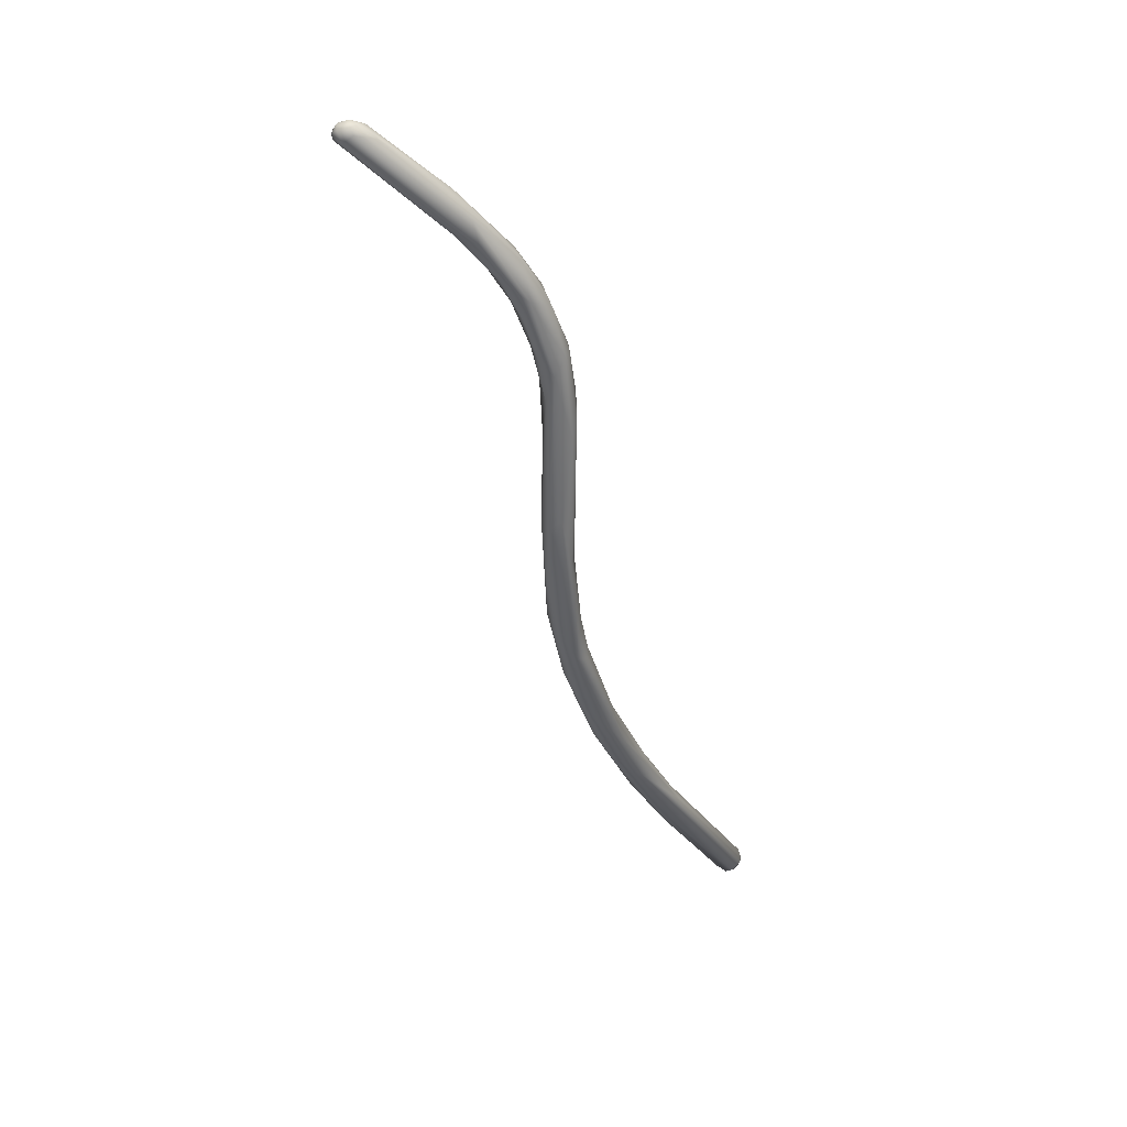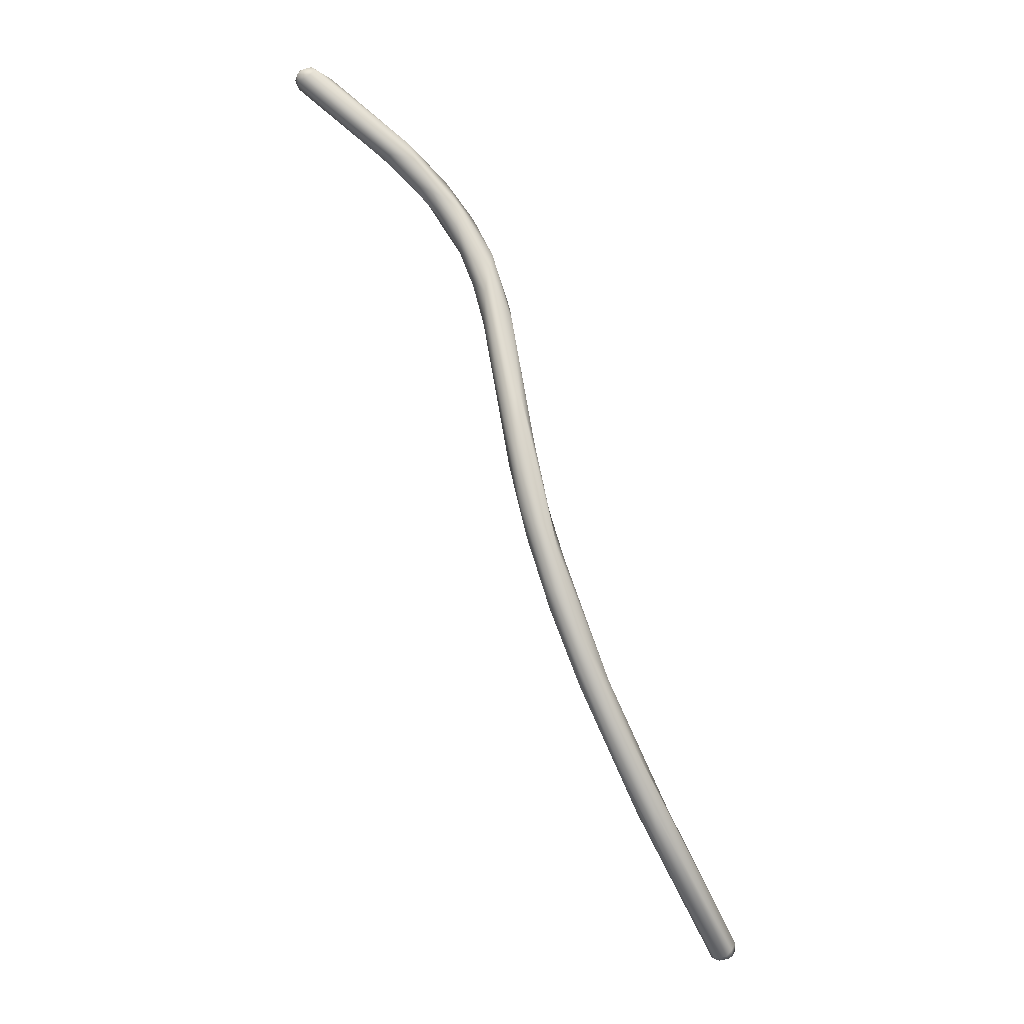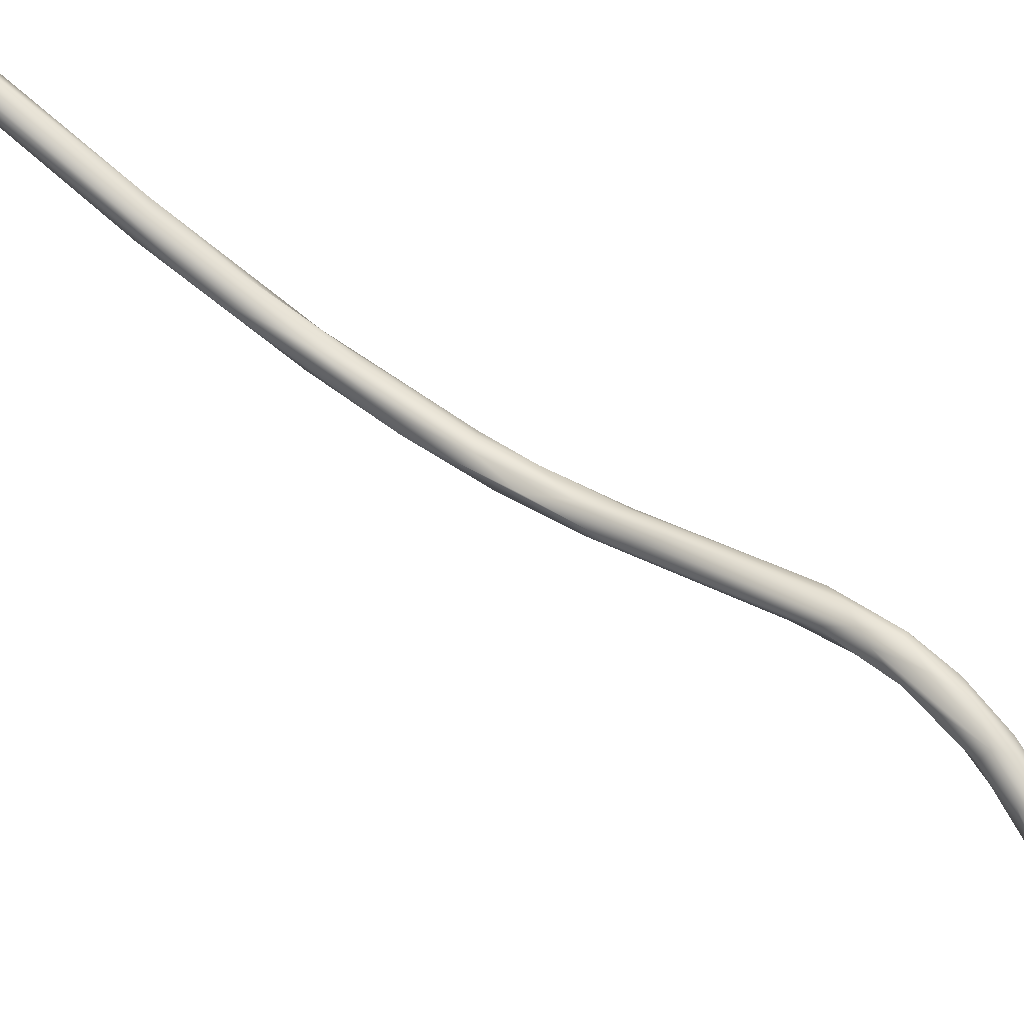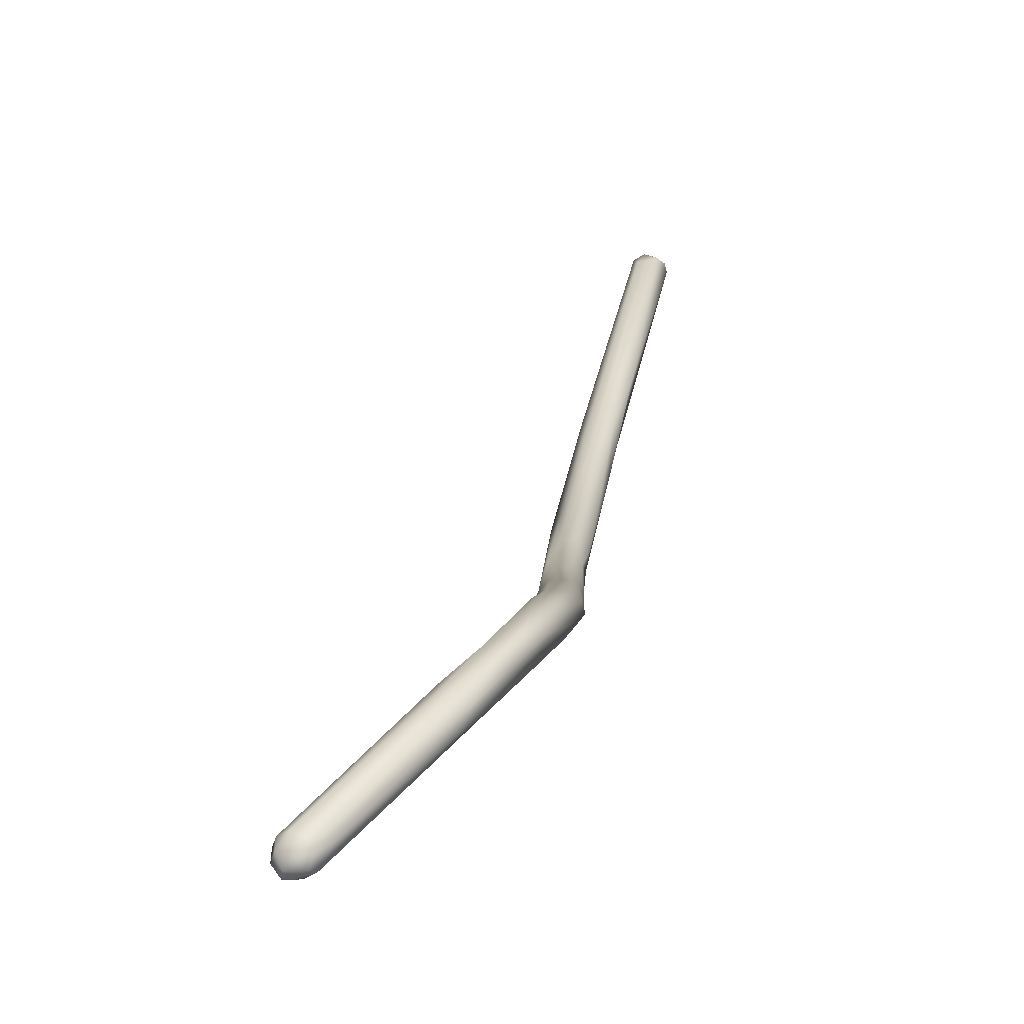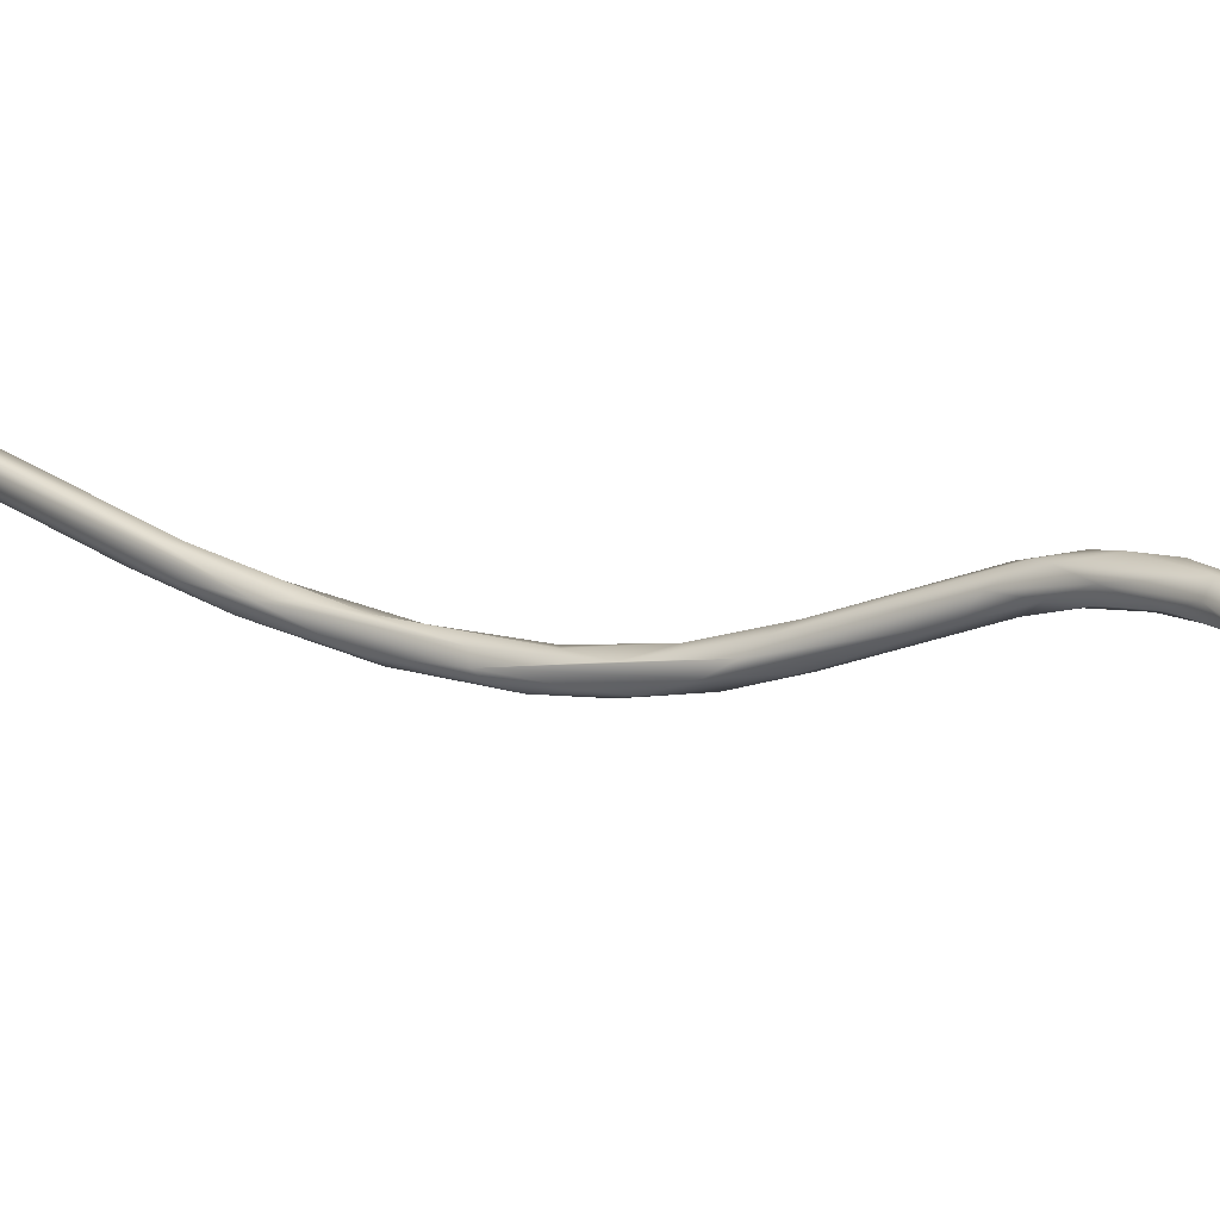
<metadata>
{"format":"obj","ext":"obj","renderer":"f3d","projection":"perspective","resolution":1024,"background":"white","views":[{"elev":62.5,"azim":33.6,"up":"+Z"},{"elev":6.2,"azim":11.2,"up":"+Z"},{"elev":75.2,"azim":-76.5,"up":"+Y"},{"elev":24.4,"azim":-13.9,"up":"+Y"},{"elev":19.8,"azim":-79.5,"up":"+Y"}]}
</metadata>
<code>
o FJ2314.obj_grp1.1051
v 1.272 -0.6525 3.615
v 1.272 -0.6507 3.616
v 1.271 -0.6509 3.614
v 1.272 -0.6524 3.613
v 1.273 -0.6521 3.616
v 1.273 -0.6489 3.616
v 1.271 -0.649 3.614
v 1.272 -0.6484 3.612
v 1.271 -0.6499 3.612
v 1.273 -0.6469 3.613
v 1.275 -0.6506 3.617
v 1.276 -0.6513 3.616
v 1.275 -0.6488 3.616
v 1.279 -0.6482 3.614
v 1.276 -0.6471 3.615
v 1.275 -0.6531 3.614
v 1.294 -0.6476 3.596
v 1.294 -0.6411 3.597
v 1.296 -0.6414 3.591
v 1.291 -0.6457 3.595
v 1.292 -0.6427 3.602
v 1.297 -0.6448 3.599
v 1.3 -0.6464 3.594
v 1.299 -0.6424 3.596
v 1.298 -0.645 3.589
v 1.301 -0.6424 3.584
v 1.303 -0.64 3.59
v 1.304 -0.6465 3.587
v 1.303 -0.6397 3.586
v 1.307 -0.6415 3.589
v 1.311 -0.6453 3.583
v 1.306 -0.6455 3.58
v 1.313 -0.642 3.58
v 1.309 -0.6398 3.582
v 1.31 -0.6473 3.579
v 1.313 -0.6405 3.575
v 1.31 -0.6442 3.572
v 1.312 -0.6474 3.572
v 1.314 -0.648 3.565
v 1.315 -0.6435 3.566
v 1.319 -0.6492 3.568
v 1.319 -0.6457 3.571
v 1.317 -0.6421 3.57
v 1.315 -0.6489 3.57
v 1.318 -0.6518 3.562
v 1.317 -0.6483 3.558
v 1.318 -0.6435 3.571
v 1.317 -0.6438 3.564
v 1.318 -0.6532 3.554
v 1.325 -0.6525 3.555
v 1.324 -0.649 3.558
v 1.321 -0.6456 3.561
v 1.328 -0.6574 3.534
v 1.327 -0.6641 3.536
v 1.329 -0.6621 3.539
v 1.325 -0.6636 3.534
v 1.327 -0.6598 3.529
v 1.327 -0.6663 3.521
v 1.326 -0.6626 3.526
v 1.332 -0.6618 3.526
v 1.329 -0.6654 3.532
v 1.333 -0.6638 3.527
v 1.332 -0.6631 3.518
v 1.33 -0.6688 3.523
v 1.332 -0.6663 3.509
v 1.331 -0.6705 3.512
v 1.336 -0.6722 3.508
v 1.334 -0.6725 3.508
v 1.332 -0.6709 3.505
v 1.338 -0.671 3.488
v 1.34 -0.672 3.502
v 1.337 -0.6666 3.511
v 1.337 -0.6668 3.501
v 1.339 -0.6673 3.5
v 1.337 -0.6739 3.496
v 1.341 -0.6697 3.5
v 1.345 -0.6745 3.484
v 1.34 -0.6746 3.492
v 1.338 -0.6729 3.49
v 1.34 -0.6687 3.487
v 1.352 -0.6713 3.471
v 1.346 -0.6746 3.474
v 1.349 -0.67 3.478
v 1.347 -0.6685 3.48
v 1.348 -0.6678 3.471
v 1.345 -0.6727 3.47
v 1.352 -0.6685 3.454
v 1.352 -0.6741 3.465
v 1.35 -0.6675 3.461
v 1.355 -0.6721 3.451
v 1.357 -0.6671 3.456
v 1.359 -0.6681 3.439
v 1.362 -0.6638 3.441
v 1.356 -0.6724 3.461
v 1.365 -0.6653 3.44
v 1.363 -0.6705 3.441
v 1.362 -0.6635 3.437
v 1.364 -0.669 3.432
v 1.376 -0.6576 3.403
v 1.376 -0.6601 3.402
v 1.377 -0.6622 3.403
v 1.381 -0.6617 3.405
v 1.382 -0.6594 3.406
v 1.38 -0.6624 3.403
v 1.38 -0.6564 3.406
v 1.376 -0.6568 3.406
v 1.378 -0.6566 3.403
v 1.378 -0.6611 3.402
v 1.381 -0.6579 3.405
v 1.381 -0.6606 3.403
v 1.378 -0.659 3.401
v 1.38 -0.6572 3.403
v 1.38 -0.6594 3.402
v 1.381 -0.6588 3.404
f 1 2 3
f 3 4 1
f 1 5 2
f 6 7 2
f 2 7 3
f 7 8 9
f 7 9 3
f 8 7 10
f 3 9 4
f 11 6 2
f 5 12 11
f 13 6 11
f 14 15 13
f 2 5 11
f 1 4 16
f 5 1 16
f 12 5 16
f 7 6 10
f 18 19 10
f 6 13 15
f 10 6 15
f 17 16 4
f 20 17 4
f 19 9 8
f 10 19 8
f 19 20 9
f 11 14 13
f 14 11 12
f 14 21 15
f 14 12 22
f 17 23 16
f 16 23 12
f 12 23 22
f 20 4 9
f 21 10 15
f 21 18 10
f 14 24 21
f 20 25 17
f 22 24 14
f 20 19 26
f 25 20 26
f 24 27 21
f 23 17 28
f 29 19 18
f 18 21 27
f 25 28 17
f 22 30 24
f 24 30 27
f 22 23 31
f 22 31 30
f 23 28 31
f 18 27 29
f 25 32 28
f 26 19 29
f 32 25 26
f 31 33 30
f 34 27 30
f 29 27 34
f 34 36 29
f 28 32 35
f 32 26 37
f 29 37 26
f 33 34 30
f 35 31 28
f 35 32 38
f 37 38 32
f 39 38 37
f 37 29 40
f 35 41 31
f 31 42 33
f 31 41 42
f 34 43 36
f 34 33 43
f 41 35 44
f 44 35 38
f 39 45 38
f 39 37 46
f 46 37 40
f 40 29 36
f 33 42 47
f 47 43 33
f 48 36 43
f 45 44 38
f 44 45 41
f 36 48 40
f 49 39 46
f 45 39 49
f 48 46 40
f 51 47 42
f 43 47 52
f 52 47 51
f 51 42 50
f 52 48 43
f 52 53 48
f 45 54 41
f 41 54 55
f 45 56 54
f 45 49 56
f 48 57 46
f 41 50 42
f 55 50 41
f 53 57 48
f 56 49 58
f 46 57 59
f 58 49 59
f 59 49 46
f 51 60 52
f 61 55 54
f 51 50 62
f 51 62 60
f 50 55 62
f 53 52 60
f 63 57 53
f 64 54 56
f 61 54 64
f 65 59 57
f 58 66 56
f 56 66 64
f 67 61 64
f 60 63 53
f 65 57 63
f 68 64 66
f 70 58 59
f 66 58 69
f 58 70 69
f 67 55 61
f 55 71 62
f 72 60 62
f 62 71 72
f 63 60 72
f 68 67 64
f 63 73 65
f 63 74 73
f 75 68 66
f 66 69 75
f 67 71 55
f 72 71 76
f 63 72 74
f 71 67 77
f 67 68 78
f 78 68 75
f 77 67 78
f 70 59 65
f 79 75 69
f 73 80 65
f 65 80 70
f 69 70 79
f 74 72 76
f 81 76 71
f 75 79 82
f 83 74 76
f 83 76 81
f 74 84 73
f 83 84 74
f 77 78 82
f 80 73 85
f 75 82 78
f 79 70 86
f 82 79 86
f 86 70 87
f 73 84 85
f 82 88 77
f 77 81 71
f 89 80 85
f 90 82 86
f 84 83 91
f 84 91 85
f 86 87 92
f 85 93 89
f 80 87 70
f 89 87 80
f 94 81 77
f 94 77 88
f 81 91 83
f 90 88 82
f 85 91 93
f 90 86 92
f 95 91 81
f 94 88 96
f 88 90 96
f 89 93 97
f 81 94 95
f 87 89 97
f 92 98 90
f 96 90 98
f 87 99 100
f 93 91 95
f 101 98 92
f 87 100 92
f 94 96 102
f 103 94 102
f 94 103 95
f 98 104 96
f 101 104 98
f 101 92 100
f 87 97 106
f 102 96 104
f 99 87 106
f 93 106 97
f 107 99 106
f 106 93 105
f 105 107 106
f 108 101 100
f 108 100 111
f 100 99 107
f 103 105 95
f 109 105 103
f 95 105 93
f 102 104 110
f 111 112 113
f 109 114 112
f 102 110 103
f 113 112 114
f 113 114 110
f 112 111 107
f 112 107 105
f 109 112 105
f 104 101 108
f 100 107 111
f 113 104 108
f 111 113 108
f 113 110 104
f 109 103 114
f 114 103 110

</code>
